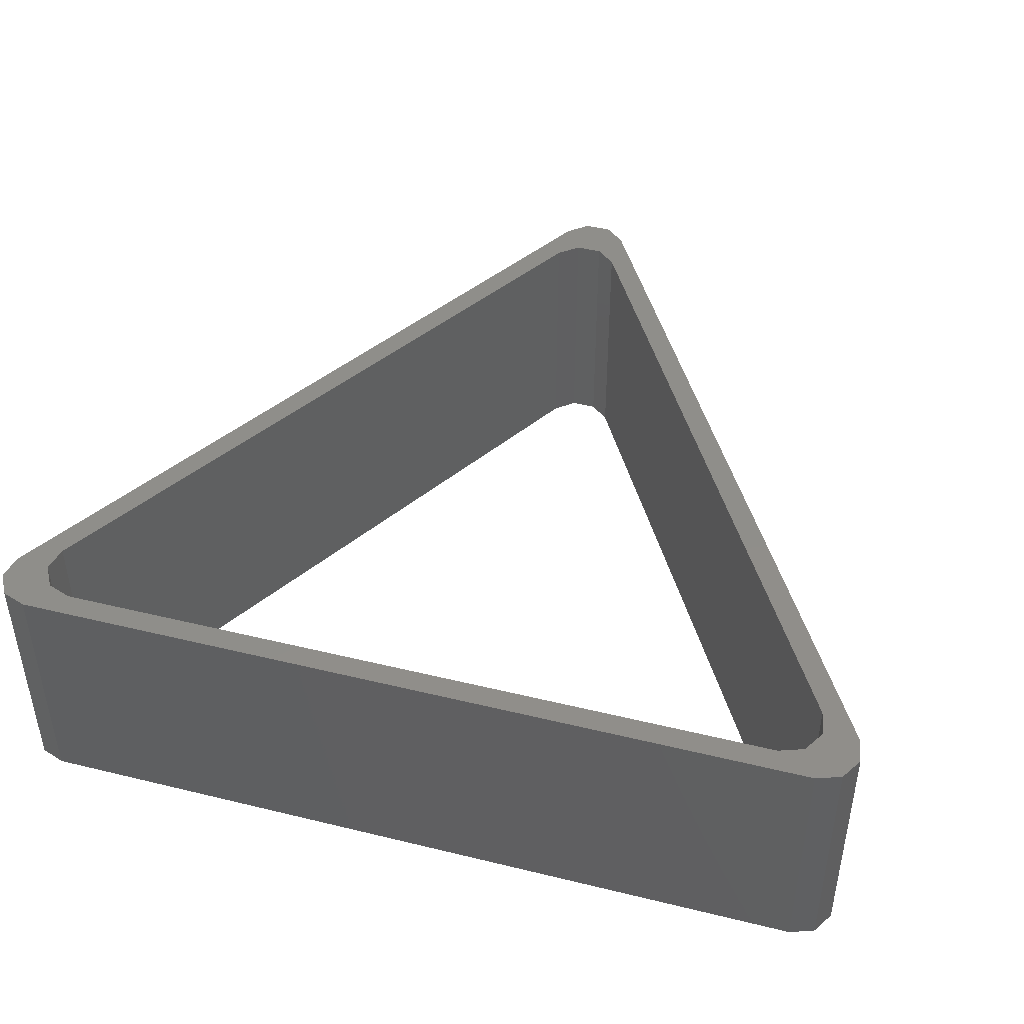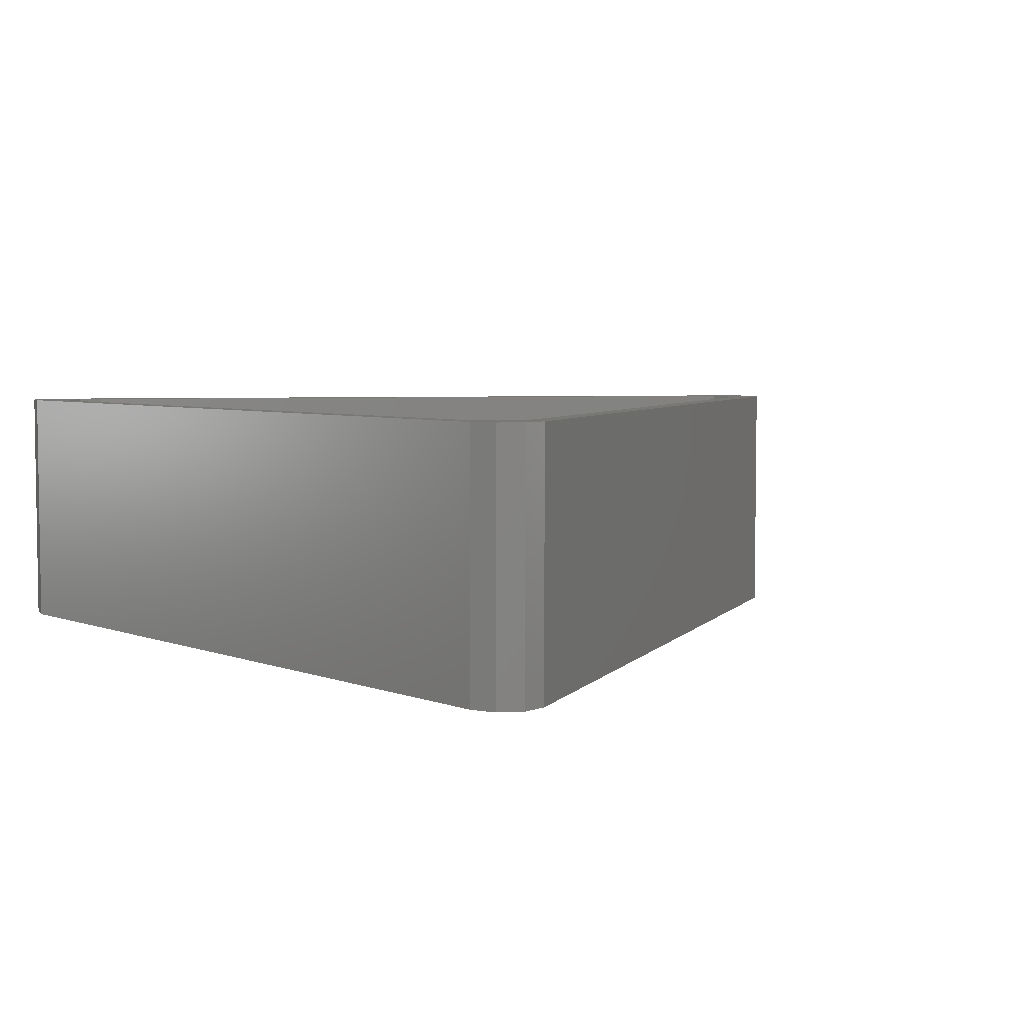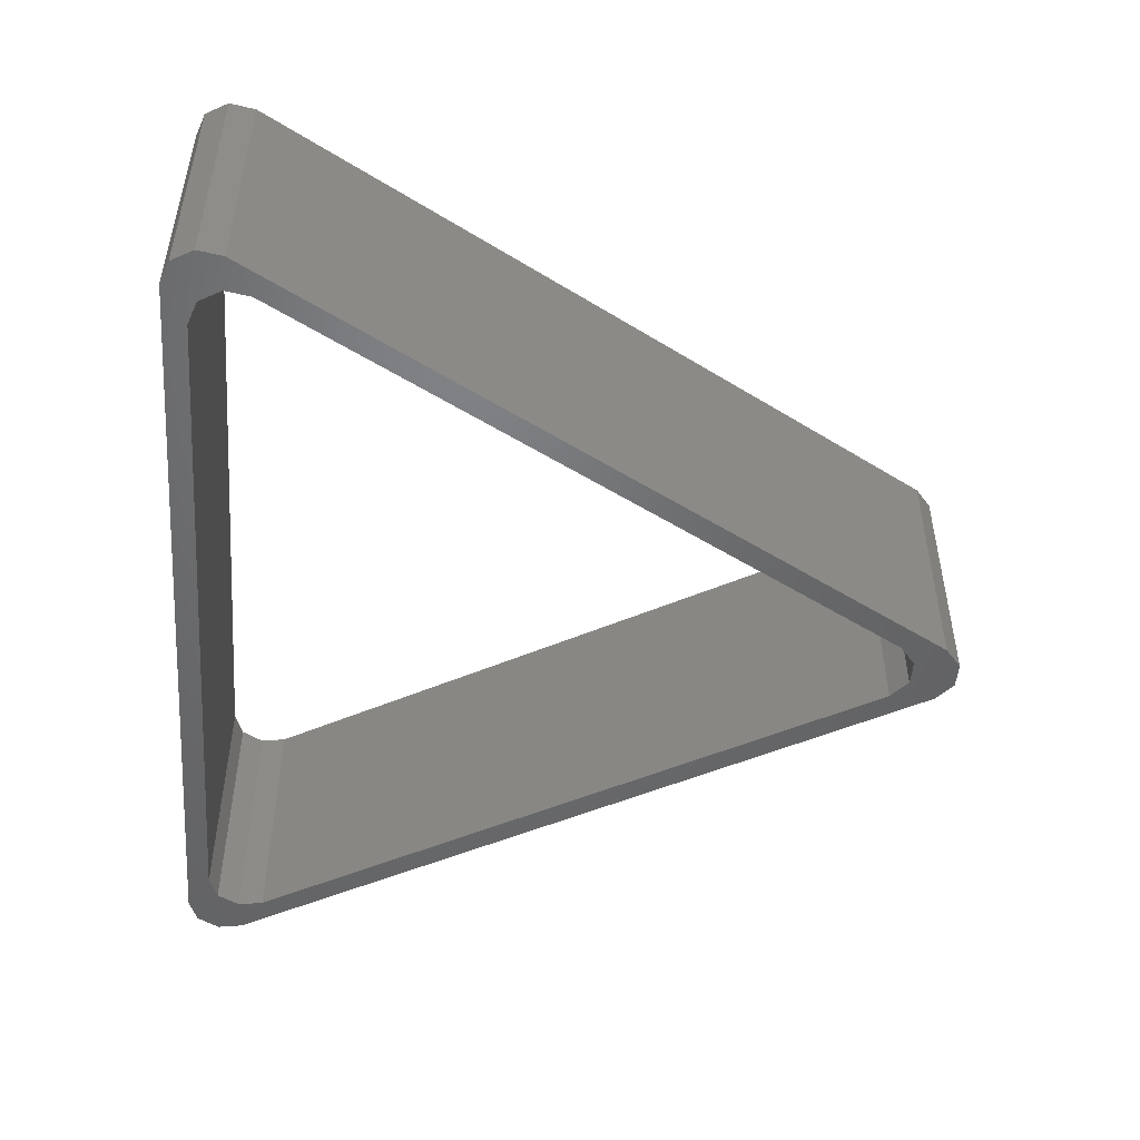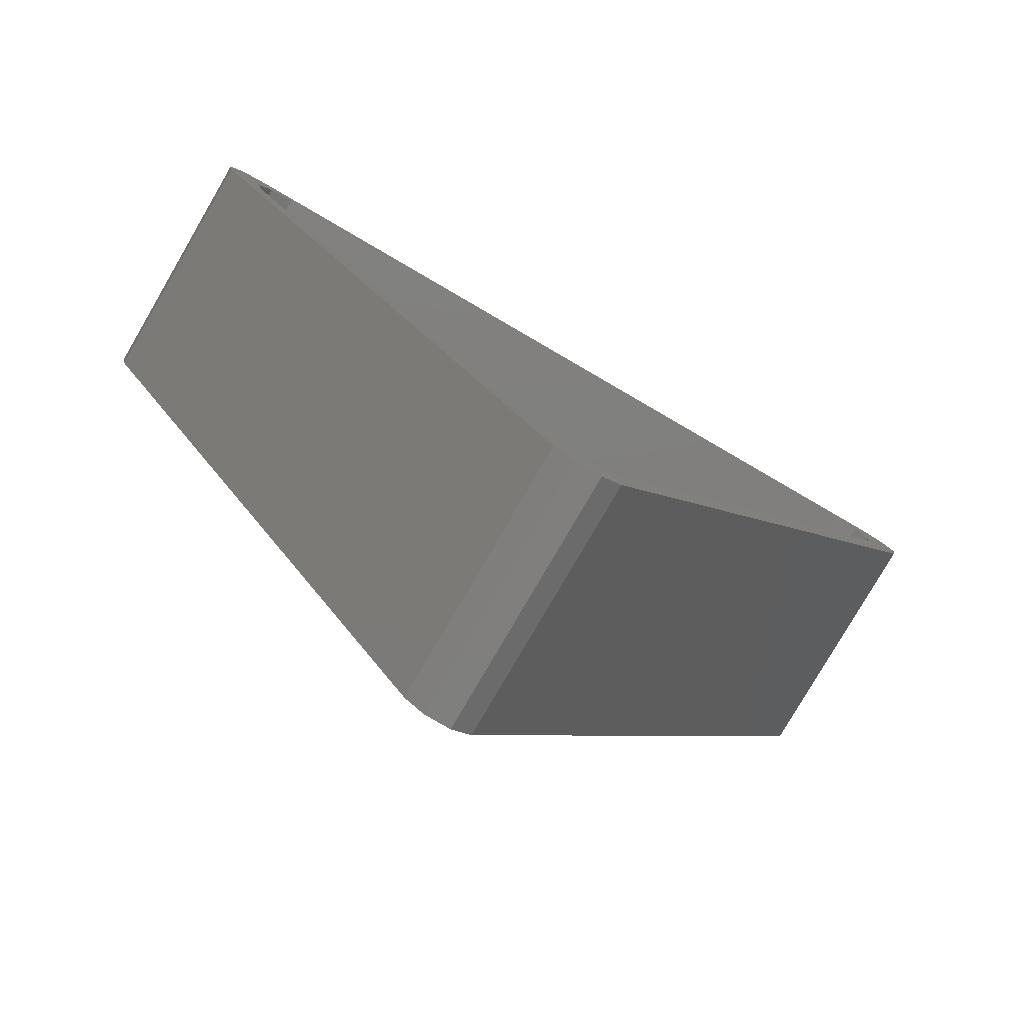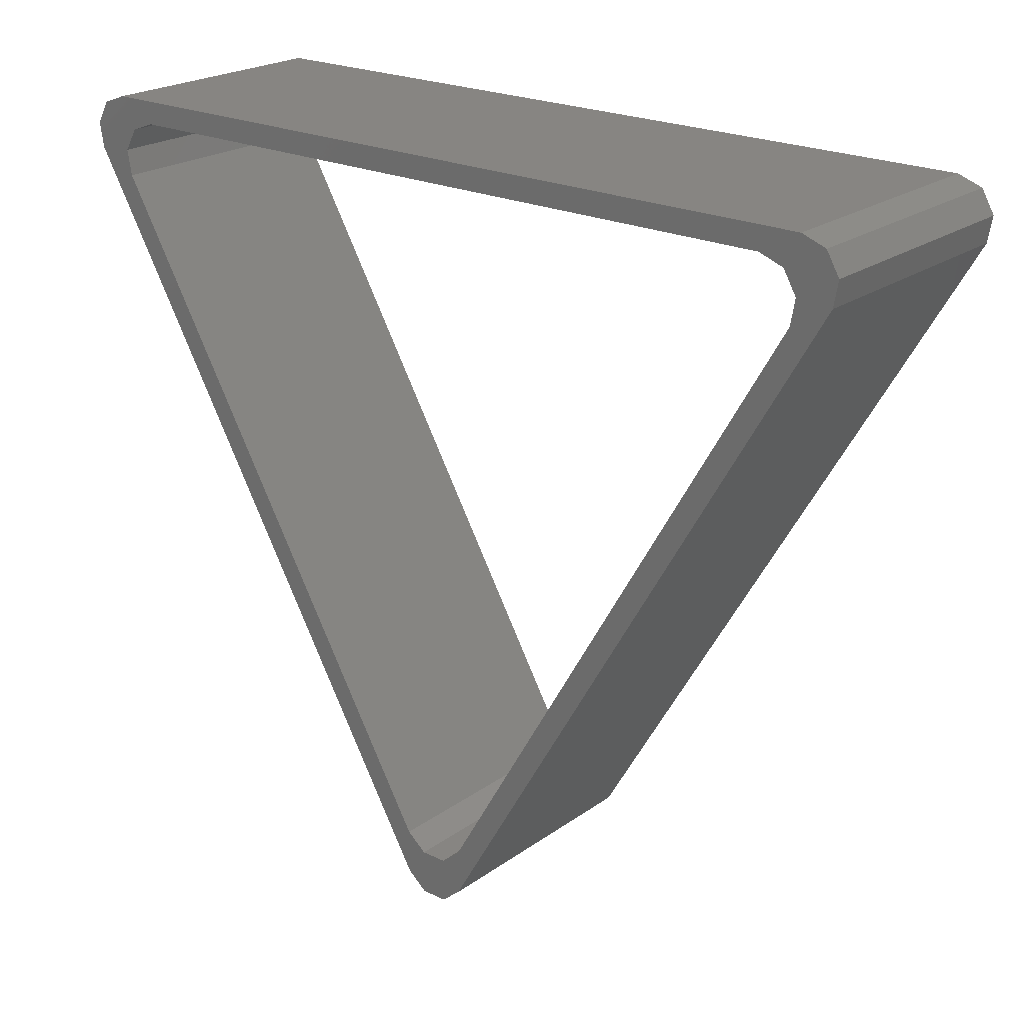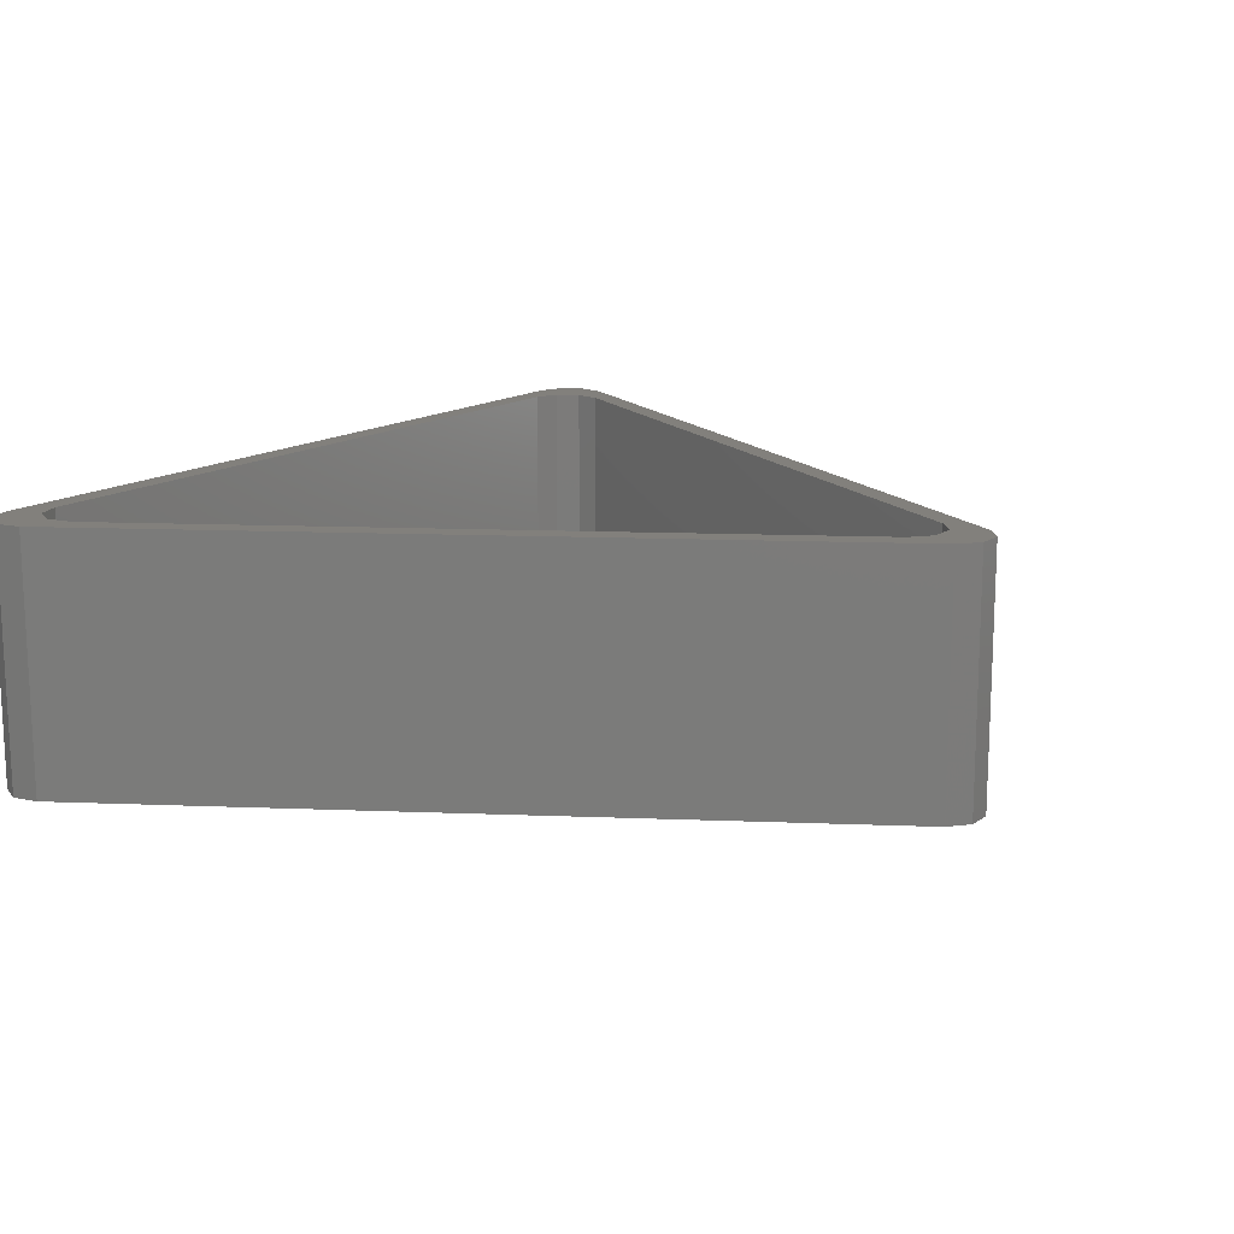
<metadata>
{"format":"stl","ext":"stl","renderer":"f3d","projection":"perspective","resolution":1024,"background":"white","views":[{"elev":44.5,"azim":-164.1,"up":"+Z"},{"elev":4.9,"azim":-130.0,"up":"+Z"},{"elev":-49.3,"azim":-94.5,"up":"+Z"},{"elev":-79.4,"azim":149.8,"up":"+Y"},{"elev":22.3,"azim":39.5,"up":"+Y"},{"elev":14.7,"azim":-55.2,"up":"+Z"}]}
</metadata>
<code>
# stl→obj: 48 verts, 96 faces
v 5.716 4.675 3.3
v 5.775 5.012 0
v 5.775 5.012 3.3
v 5.716 4.675 0
v 5.604 5.308 0
v 5.604 5.308 3.3
v -5.716 4.675 0
v -5.775 5.012 3.3
v -5.775 5.012 0
v -5.716 4.675 3.3
v 5.283 5.425 0
v 5.283 5.425 3.3
v -0.433 -4.475 0
v -0.433 -4.475 3.3
v 0.171 -4.695 0
v 0.433 -4.475 3.3
v 0.171 -4.695 3.3
v 0.433 -4.475 0
v -5.283 5.425 3.3
v -5.283 5.425 0
v 5.256 4.712 0
v 5.085 5.008 0
v 5.196 4.375 0
v 0.433 -3.875 0
v 0.171 -4.095 0
v -0.171 -4.095 0
v -0.171 -4.695 0
v 4.763 5.125 0
v -4.763 5.125 0
v -5.085 5.008 0
v -5.604 5.308 0
v -5.256 4.712 0
v -5.196 4.375 0
v -0.433 -3.875 0
v -0.171 -4.695 3.3
v 5.085 5.008 3.3
v 5.256 4.712 3.3
v 4.763 5.125 3.3
v -4.763 5.125 3.3
v -5.085 5.008 3.3
v -5.604 5.308 3.3
v -5.256 4.712 3.3
v -5.196 4.375 3.3
v 5.196 4.375 3.3
v 0.433 -3.875 3.3
v 0.171 -4.095 3.3
v -0.171 -4.095 3.3
v -0.433 -3.875 3.3
f 1 2 3
f 2 1 4
f 3 5 6
f 5 3 2
f 7 8 9
f 8 7 10
f 6 11 12
f 11 6 5
f 13 10 7
f 10 13 14
f 15 16 17
f 16 15 18
f 11 19 12
f 19 11 20
f 18 1 16
f 1 18 4
f 21 2 4
f 2 21 5
f 22 5 21
f 4 23 21
f 4 24 23
f 18 24 4
f 18 25 24
f 15 25 18
f 25 15 26
f 27 26 15
f 26 27 13
f 5 22 11
f 28 11 22
f 29 11 28
f 29 20 11
f 30 20 29
f 31 30 32
f 30 31 20
f 7 32 33
f 26 13 34
f 9 32 7
f 34 13 33
f 7 33 13
f 32 9 31
f 27 14 13
f 14 27 35
f 27 17 35
f 17 27 15
f 36 6 12
f 6 36 3
f 37 3 36
f 12 38 36
f 12 39 38
f 19 39 12
f 19 40 39
f 41 40 19
f 40 41 42
f 8 42 41
f 42 10 43
f 42 8 10
f 3 37 1
f 44 1 37
f 45 1 44
f 45 16 1
f 46 16 45
f 17 46 47
f 46 17 16
f 14 47 48
f 35 47 14
f 43 10 48
f 14 48 10
f 47 35 17
f 31 8 41
f 8 31 9
f 20 41 19
f 41 20 31
f 23 37 21
f 37 23 44
f 23 45 44
f 45 23 24
f 21 36 22
f 36 21 37
f 48 33 43
f 33 48 34
f 22 38 28
f 38 22 36
f 25 47 46
f 47 25 26
f 47 34 48
f 34 47 26
f 24 46 45
f 46 24 25
f 30 39 40
f 39 30 29
f 29 38 39
f 38 29 28
f 43 32 42
f 32 43 33
f 32 40 42
f 40 32 30

</code>
